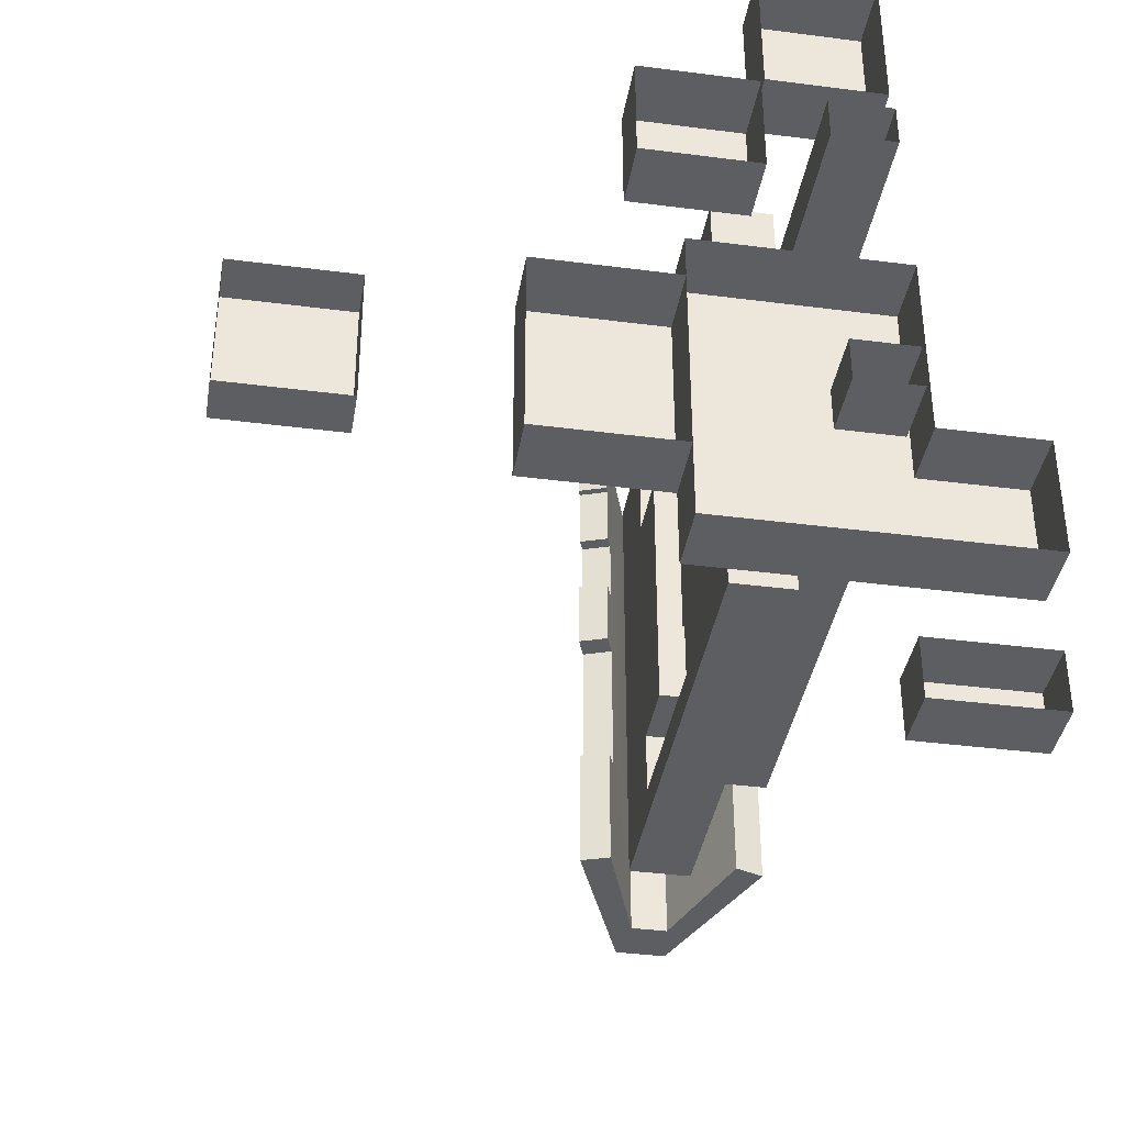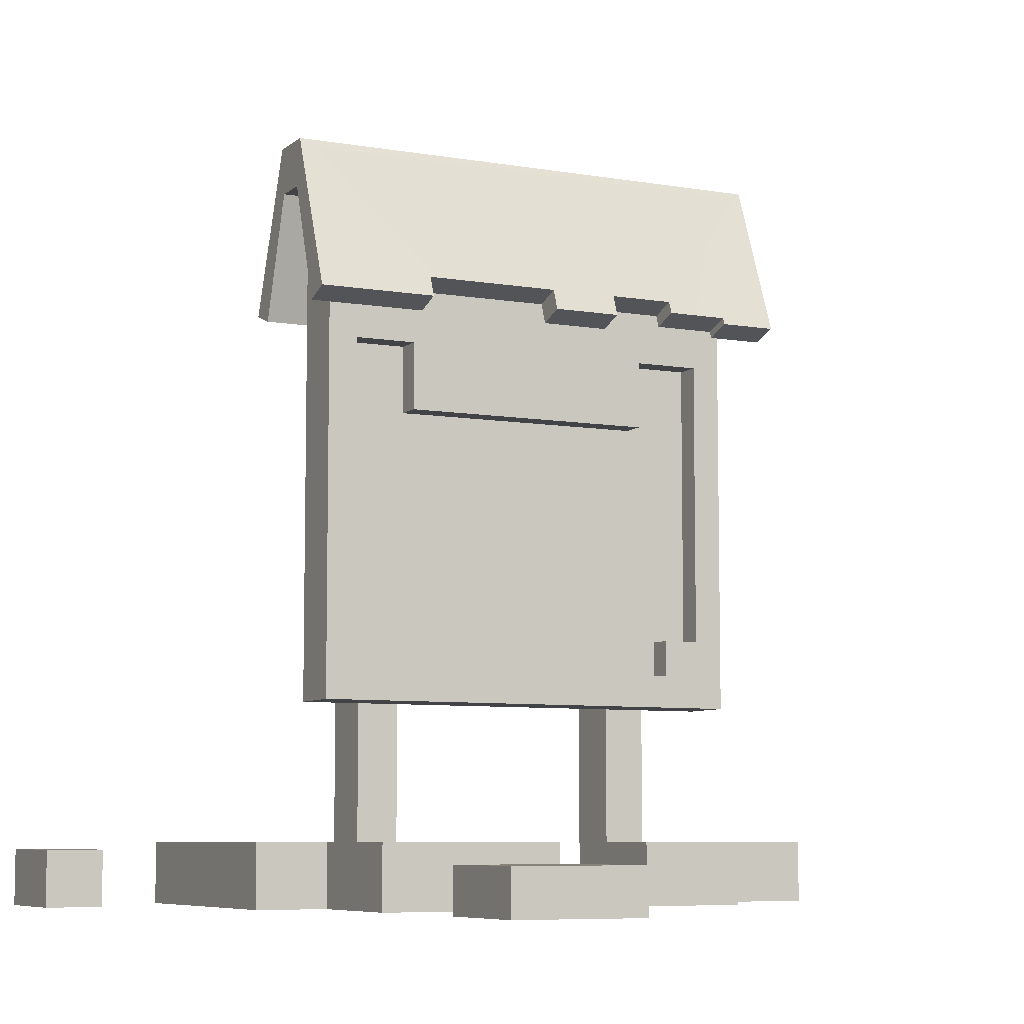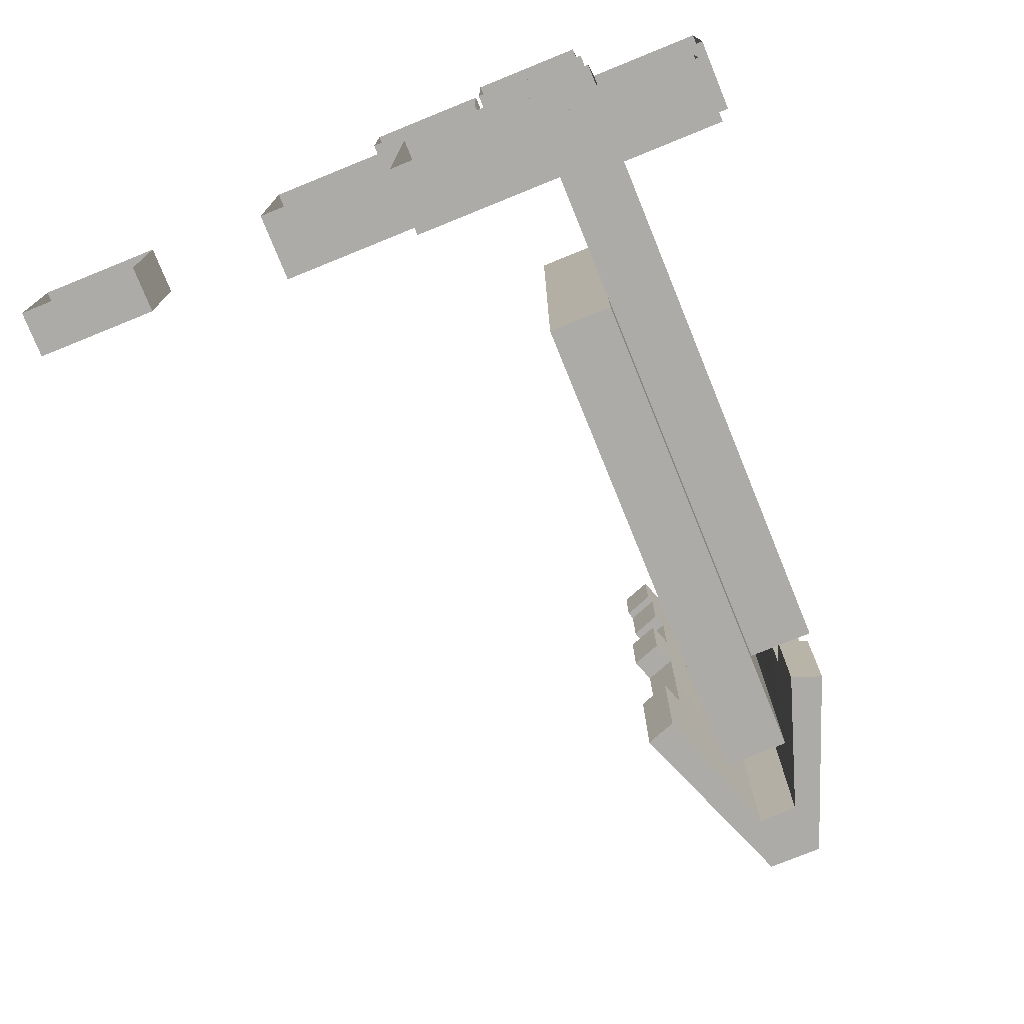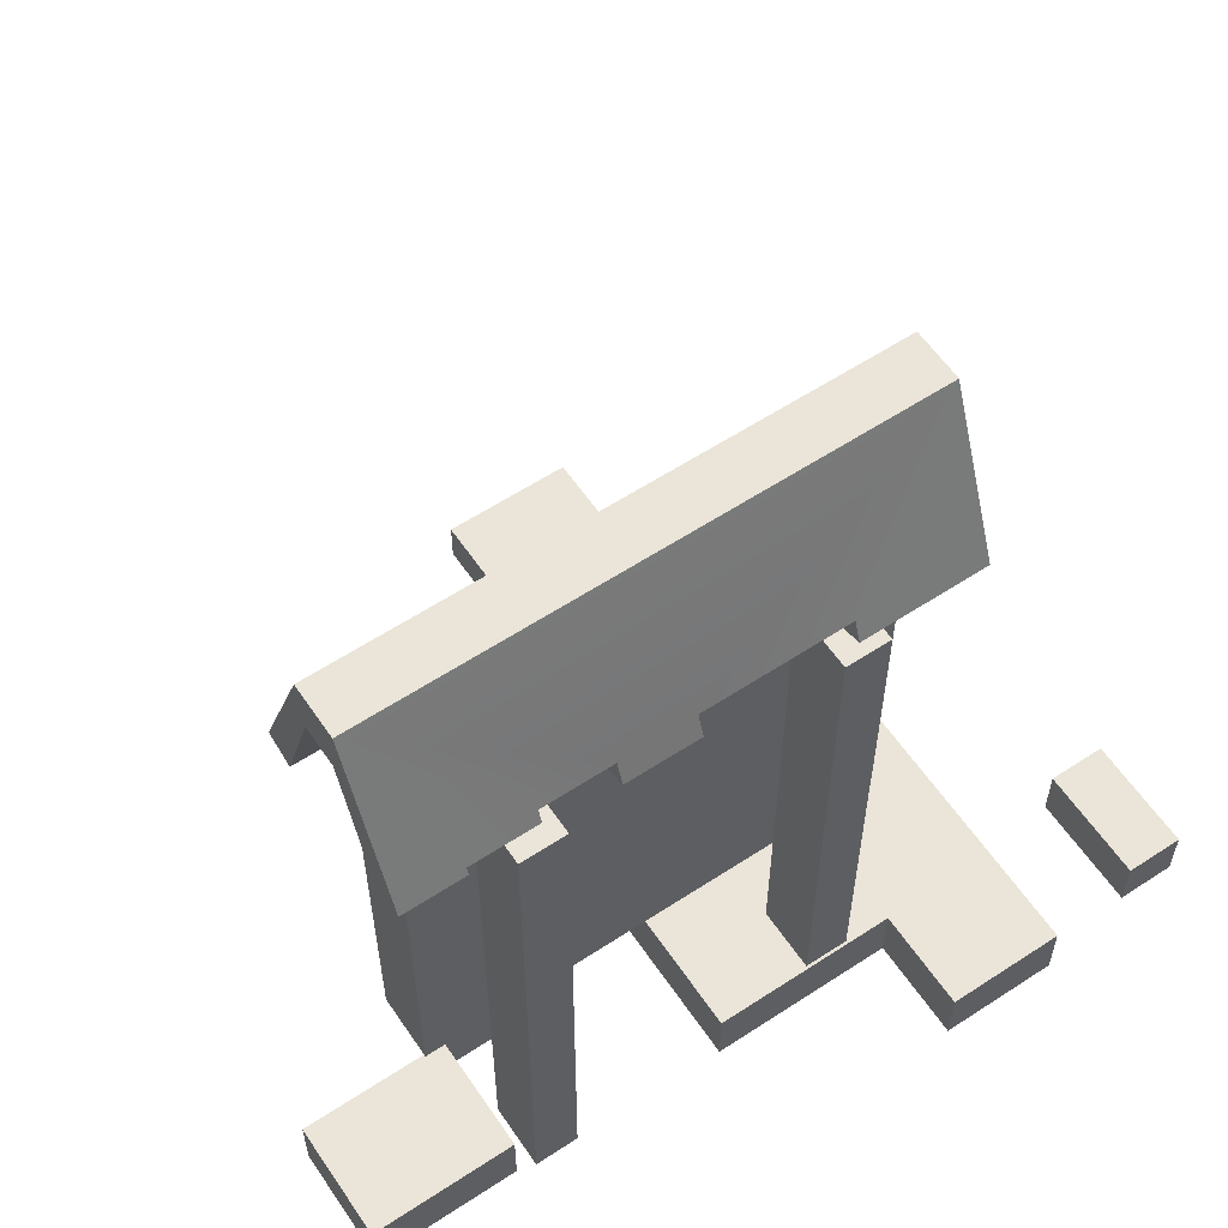
<metadata>
{"format":"obj","ext":"obj","renderer":"f3d","projection":"perspective","resolution":1024,"background":"white","views":[{"elev":-38.4,"azim":170.7,"up":"+Y"},{"elev":-7.3,"azim":63.8,"up":"+Z"},{"elev":-76.5,"azim":-157.9,"up":"+Y"},{"elev":59.1,"azim":-124.0,"up":"+Z"}]}
</metadata>
<code>
g clan_building_governor_mesh
v -2.722 -2.008 0.5111
v -0.3227 -2.008 0.5111
v -0.3227 -2.008 -3.815e-08
v -2.722 -2.008 -3.815e-08
v -2.722 -1.081 0.5111
v -2.722 -2.008 0.5111
v -2.722 -2.008 -3.815e-08
v -2.722 -1.081 -3.815e-08
v -0.3227 -2.008 0.5111
v -0.3227 0.3842 0.5111
v -0.3227 0.3842 -3.815e-08
v -0.3227 -2.008 -3.815e-08
v -0.3227 0.3842 0.5111
v -1.929 0.3842 0.5111
v -1.929 0.3842 -3.815e-08
v -0.3227 0.3842 -3.815e-08
v -1.929 0.3842 0.5111
v -1.929 -1.081 0.5111
v -1.929 -1.081 -3.815e-08
v -1.929 0.3842 -3.815e-08
v -1.929 -1.081 0.5111
v -2.722 -1.081 0.5111
v -2.722 -1.081 -3.815e-08
v -1.929 -1.081 -3.815e-08
v -2.722 -2.008 0.5111
v -2.722 -1.081 0.5111
v -1.929 -1.081 0.5111
v -0.3227 -2.008 0.5111
v -0.3227 0.3842 0.5111
v -1.929 0.3842 0.5111
v -2.593 -3.25 0.4511
v -2.593 -2.795 0.4511
v -1.677 -2.795 0.4511
v -1.677 -3.25 0.4511
v -2.593 -3.25 0.4511
v -1.677 -3.25 0.4511
v -1.677 -3.25 -3.815e-08
v -2.593 -3.25 -3.815e-08
v -1.677 -3.25 0.4511
v -1.677 -2.795 0.4511
v -1.677 -2.795 -3.815e-08
v -1.677 -3.25 -3.815e-08
v -1.677 -2.795 0.4511
v -2.593 -2.795 0.4511
v -2.593 -2.795 -3.815e-08
v -1.677 -2.795 -3.815e-08
v -2.593 -2.795 0.4511
v -2.593 -3.25 0.4511
v -2.593 -3.25 -3.815e-08
v -2.593 -2.795 -3.815e-08
v -0.3227 -1.428 0.5111
v -0.3227 0.03794 0.5111
v 0.7517 0.03794 0.5111
v 0.7517 -1.428 0.5111
v -0.3227 -1.428 0.5111
v 0.7517 -1.428 0.5111
v 0.7517 -1.428 -3.815e-08
v -0.3227 -1.428 -3.815e-08
v 0.7517 -1.428 0.5111
v 0.7517 0.03794 0.5111
v 0.7517 0.03794 -3.815e-08
v 0.7517 -1.428 -3.815e-08
v 0.7517 0.03794 0.5111
v -0.3227 0.03794 0.5111
v -0.3227 0.03794 -3.815e-08
v 0.7517 0.03794 -3.815e-08
v -0.3227 0.03794 0.5111
v -0.3227 -1.428 0.5111
v -0.3227 -1.428 -3.815e-08
v -0.3227 0.03794 -3.815e-08
v 1.806 -1.348 0.3566
v 1.806 -0.2971 0.3566
v 2.722 -0.2971 0.3566
v 2.722 -1.348 0.3566
v 1.806 -1.348 0.3566
v 2.722 -1.348 0.3566
v 2.722 -1.348 -3.815e-08
v 1.806 -1.348 -3.815e-08
v 2.722 -1.348 0.3566
v 2.722 -0.2971 0.3566
v 2.722 -0.2971 -3.815e-08
v 2.722 -1.348 -3.815e-08
v 2.722 -0.2971 0.3566
v 1.806 -0.2971 0.3566
v 1.806 -0.2971 -3.815e-08
v 2.722 -0.2971 -3.815e-08
v 1.806 -0.2971 0.3566
v 1.806 -1.348 0.3566
v 1.806 -1.348 -3.815e-08
v 1.806 -0.2971 -3.815e-08
v -0.9256 1.211 0.5111
v -0.9256 2.06 0.5111
v -0.009566 2.06 0.5111
v -0.009566 1.211 0.5111
v -0.9256 1.211 0.5111
v -0.009566 1.211 0.5111
v -0.009566 1.211 -3.815e-08
v -0.9256 1.211 -3.815e-08
v -0.009566 1.211 0.5111
v -0.009566 2.06 0.5111
v -0.009566 2.06 -3.815e-08
v -0.009566 1.211 -3.815e-08
v -0.009566 2.06 0.5111
v -0.9256 2.06 0.5111
v -0.9256 2.06 -3.815e-08
v -0.009566 2.06 -3.815e-08
v -0.9256 2.06 0.5111
v -0.9256 1.211 0.5111
v -0.9256 1.211 -3.815e-08
v -0.9256 2.06 -3.815e-08
v -1.869 2.089 0.5111
v -1.869 3.25 0.5111
v -0.9526 3.25 0.5111
v -0.9526 2.089 0.5111
v -1.869 2.089 0.5111
v -0.9526 2.089 0.5111
v -0.9526 2.089 -3.815e-08
v -1.869 2.089 -3.815e-08
v -0.9526 2.089 0.5111
v -0.9526 3.25 0.5111
v -0.9526 3.25 -3.815e-08
v -0.9526 2.089 -3.815e-08
v -0.9526 3.25 0.5111
v -1.869 3.25 0.5111
v -1.869 3.25 -3.815e-08
v -0.9526 3.25 -3.815e-08
v -1.869 3.25 0.5111
v -1.869 2.089 0.5111
v -1.869 2.089 -3.815e-08
v -1.869 3.25 -3.815e-08
v -1.906 -0.7234 4.788
v -1.906 -0.3734 4.788
v -1.406 -0.3734 4.788
v -1.406 -0.7234 4.788
v -1.906 -0.7234 4.788
v -1.406 -0.7234 4.788
v -1.406 -0.7234 -1.316e-05
v -1.906 -0.7234 -1.316e-05
v -1.406 -0.7234 4.788
v -1.406 -0.3734 4.788
v -1.406 -0.3734 -1.316e-05
v -1.406 -0.7234 -1.316e-05
v -1.406 -0.3734 4.788
v -1.906 -0.3734 4.788
v -1.906 -0.3734 -1.316e-05
v -1.406 -0.3734 -1.316e-05
v -1.906 -0.3734 4.788
v -1.906 -0.7234 4.788
v -1.906 -0.7234 -1.316e-05
v -1.906 -0.3734 -1.316e-05
v -1.906 1.598 4.788
v -1.906 1.948 4.788
v -1.406 1.948 4.788
v -1.406 1.598 4.788
v -1.906 1.598 4.788
v -1.406 1.598 4.788
v -1.406 1.598 -1.316e-05
v -1.906 1.598 -1.316e-05
v -1.406 1.598 4.788
v -1.406 1.948 4.788
v -1.406 1.948 -1.316e-05
v -1.406 1.598 -1.316e-05
v -1.406 1.948 4.788
v -1.906 1.948 4.788
v -1.906 1.948 -1.316e-05
v -1.406 1.948 -1.316e-05
v -1.906 1.948 4.788
v -1.906 1.598 4.788
v -1.906 1.598 -1.316e-05
v -1.906 1.948 -1.316e-05
v -1.406 -1.211 1.647
v -1.406 -1.211 5.409
v -0.9106 -1.211 5.409
v -0.9106 -1.211 1.647
v -0.9106 -1.211 1.647
v -0.9106 2.456 1.647
v -1.406 2.456 1.647
v -1.406 -1.211 1.647
v -0.9106 2.456 5.409
v -1.406 2.456 5.409
v -1.406 2.456 1.647
v -0.9106 2.456 1.647
v -0.9106 -0.9675 2.218
v -0.9106 -0.6722 2.218
v -0.9106 -0.6722 1.914
v -0.9106 -1.211 1.647
v -0.9106 2.456 1.647
v -0.9106 1.921 1.914
v -0.9106 2.216 2.218
v -0.9106 1.921 2.218
v -0.9106 -0.9675 4.614
v -0.9106 -1.211 5.409
v -0.9106 2.216 4.614
v -0.9106 2.456 5.409
v -0.9106 1.668 4.614
v -0.9106 -0.4568 4.614
v -0.9106 1.668 4.052
v -0.9106 -0.4568 4.052
v -0.9106 -0.6722 1.914
v -1.128 -0.6722 1.914
v -1.128 1.921 1.914
v -0.9106 1.921 1.914
v -0.9106 -0.6722 2.218
v -1.128 -0.6722 2.218
v -1.128 -0.6722 1.914
v -0.9106 -0.6722 1.914
v -0.9106 -0.9675 2.218
v -1.128 -0.9675 2.218
v -1.128 -0.6722 2.218
v -0.9106 -0.6722 2.218
v -1.128 1.921 2.218
v -0.9106 1.921 2.218
v -0.9106 1.921 1.914
v -1.128 1.921 1.914
v -1.128 1.921 2.218
v -1.128 2.216 2.218
v -0.9106 2.216 2.218
v -0.9106 1.921 2.218
v -1.128 2.216 4.614
v -0.9106 2.216 4.614
v -0.9106 2.216 2.218
v -1.128 2.216 2.218
v -0.9106 -0.9675 4.614
v -1.128 -0.9675 4.614
v -1.128 -0.9675 2.218
v -0.9106 -0.9675 2.218
v -1.128 -0.4568 4.614
v -1.128 -0.4568 4.052
v -1.128 -0.9675 4.614
v -1.128 -0.9675 2.218
v -1.128 -0.6722 2.218
v -1.128 1.668 4.052
v -1.128 1.921 2.218
v -1.128 -0.6722 1.914
v -1.128 1.921 1.914
v -1.128 2.216 2.218
v -1.128 2.216 4.614
v -1.128 1.668 4.614
v -0.9106 -0.9675 4.614
v -0.9106 -0.4568 4.614
v -1.128 -0.4568 4.614
v -1.128 -0.9675 4.614
v -1.128 -0.4568 4.614
v -0.9106 -0.4568 4.614
v -0.9106 -0.4568 4.052
v -1.128 -0.4568 4.052
v -0.9106 -0.4568 4.052
v -0.9106 1.668 4.052
v -1.128 1.668 4.052
v -1.128 -0.4568 4.052
v -0.9106 1.668 4.614
v -1.128 1.668 4.614
v -1.128 1.668 4.052
v -0.9106 1.668 4.052
v -0.9106 1.668 4.614
v -0.9106 2.216 4.614
v -1.128 2.216 4.614
v -1.128 1.668 4.614
v -0.9106 -1.211 5.409
v -1.406 -1.211 5.409
v -1.406 2.456 5.409
v -0.9106 2.456 5.409
v -1.406 2.456 5.409
v -1.406 -1.211 5.409
v -1.406 -1.211 1.647
v -1.406 2.456 1.647
v -0.4925 -0.4963 5.08
v -0.431 -0.4963 4.911
v -0.431 -1.471 4.911
v -0.9498 -1.471 6.237
v -0.4925 0.6306 5.08
v -0.4925 1.198 5.08
v -0.4296 1.198 4.907
v -0.4296 0.6306 4.907
v -0.9498 2.719 6.237
v -0.4925 1.738 5.08
v -0.4559 2.25 4.979
v -0.4357 2.719 4.924
v -0.4357 2.25 4.924
v -0.4559 1.738 4.979
v -0.4357 2.25 4.924
v -0.4357 2.719 4.924
v -0.6609 2.719 4.843
v -0.6609 2.25 4.843
v -0.6811 2.25 4.899
v -0.4559 2.25 4.979
v -0.4357 2.25 4.924
v -0.6609 2.25 4.843
v -0.4559 1.738 4.979
v -0.4559 2.25 4.979
v -0.6811 2.25 4.899
v -0.6811 1.738 4.899
v -0.7177 1.738 4.999
v -0.4925 1.738 5.08
v -0.4559 1.738 4.979
v -0.6811 1.738 4.899
v -0.4925 1.198 5.08
v -0.4925 1.738 5.08
v -0.7177 1.738 4.999
v -0.7177 1.198 4.999
v -0.4925 1.198 5.08
v -0.7177 1.198 4.999
v -0.6549 1.198 4.827
v -0.4296 1.198 4.907
v -0.4296 0.6306 4.907
v -0.4296 1.198 4.907
v -0.6549 1.198 4.827
v -0.6549 0.6306 4.827
v -0.4925 0.6306 5.08
v -0.4296 0.6306 4.907
v -0.6549 0.6306 4.827
v -0.7177 0.6306 4.999
v -0.4925 -0.4963 5.08
v -0.4925 0.6306 5.08
v -0.7177 0.6306 4.999
v -0.7177 -0.4963 4.999
v -0.4925 -0.4963 5.08
v -0.7177 -0.4963 4.999
v -0.6563 -0.4963 4.831
v -0.431 -0.4963 4.911
v -0.431 -1.471 4.911
v -0.431 -0.4963 4.911
v -0.6563 -0.4963 4.831
v -0.6563 -1.471 4.831
v -0.7177 1.198 4.999
v -0.7177 0.6306 4.999
v -0.6549 0.6306 4.827
v -0.6549 1.198 4.827
v -1.004 -1.471 5.844
v -1.004 2.719 5.844
v -0.7177 1.738 4.999
v -0.6811 2.25 4.899
v -0.6609 2.719 4.843
v -0.6609 2.25 4.843
v -0.6811 1.738 4.899
v -0.7177 -0.4963 4.999
v -0.6563 -1.471 4.831
v -0.6563 -0.4963 4.831
v -0.4357 2.719 4.924
v -0.9498 2.719 6.237
v -1.004 2.719 5.844
v -0.6609 2.719 4.843
v -1.35 2.719 6.237
v -1.295 2.719 5.842
v -1.004 -1.471 5.844
v -0.9498 -1.471 6.237
v -0.431 -1.471 4.911
v -0.6563 -1.471 4.831
v -1.35 -1.471 6.237
v -1.295 -1.471 5.844
v -0.9498 -1.471 6.237
v -1.35 -1.471 6.237
v -1.35 2.719 6.237
v -0.9498 2.719 6.237
v -1.295 -1.471 5.844
v -1.004 -1.471 5.844
v -1.004 2.719 5.844
v -1.295 2.719 5.842
v -1.079 -0.7889 3.675
v -1.079 -0.1004 3.675
v -1.079 -0.1004 2.651
v -1.079 -0.7889 2.651
v -1.079 0.08673 3.898
v -1.079 0.7752 3.898
v -1.079 0.7752 3.052
v -1.079 0.08673 3.052
v -1.079 1.164 3.065
v -1.079 1.852 3.065
v -1.079 1.852 2.104
v -1.079 1.164 2.104
v -1.807 -0.4963 5.08
v -1.35 -1.471 6.237
v -1.869 -1.471 4.911
v -1.869 -0.4963 4.911
v -1.807 0.6306 5.08
v -1.807 1.198 5.08
v -1.87 1.198 4.907
v -1.87 0.6306 4.907
v -1.35 2.719 6.237
v -1.807 1.738 5.08
v -1.844 2.25 4.979
v -1.864 2.719 4.924
v -1.864 2.25 4.924
v -1.844 1.738 4.979
v -1.639 2.719 4.843
v -1.864 2.719 4.924
v -1.864 2.25 4.924
v -1.639 2.25 4.843
v -1.864 2.25 4.924
v -1.844 2.25 4.979
v -1.619 2.25 4.899
v -1.639 2.25 4.843
v -1.619 2.25 4.899
v -1.844 2.25 4.979
v -1.844 1.738 4.979
v -1.619 1.738 4.899
v -1.844 1.738 4.979
v -1.807 1.738 5.08
v -1.582 1.738 4.999
v -1.619 1.738 4.899
v -1.582 1.738 4.999
v -1.807 1.738 5.08
v -1.807 1.198 5.08
v -1.582 1.198 4.999
v -1.807 1.198 5.08
v -1.87 1.198 4.907
v -1.645 1.198 4.827
v -1.582 1.198 4.999
v -1.645 1.198 4.827
v -1.87 1.198 4.907
v -1.87 0.6306 4.907
v -1.645 0.6306 4.827
v -1.645 0.6306 4.827
v -1.87 0.6306 4.907
v -1.807 0.6306 5.08
v -1.582 0.6306 4.999
v -1.582 0.6306 4.999
v -1.807 0.6306 5.08
v -1.807 -0.4963 5.08
v -1.582 -0.4963 4.999
v -1.807 -0.4963 5.08
v -1.869 -0.4963 4.911
v -1.643 -0.4963 4.831
v -1.582 -0.4963 4.999
v -1.643 -0.4963 4.831
v -1.869 -0.4963 4.911
v -1.869 -1.471 4.911
v -1.643 -1.471 4.831
v -1.645 0.6306 4.827
v -1.582 0.6306 4.999
v -1.582 1.198 4.999
v -1.645 1.198 4.827
v -1.295 -1.471 5.844
v -1.295 2.719 5.842
v -1.582 1.738 4.999
v -1.619 2.25 4.899
v -1.639 2.719 4.843
v -1.639 2.25 4.843
v -1.619 1.738 4.899
v -1.582 -0.4963 4.999
v -1.643 -1.471 4.831
v -1.643 -0.4963 4.831
v -1.295 2.719 5.842
v -1.35 2.719 6.237
v -1.864 2.719 4.924
v -1.639 2.719 4.843
v -1.869 -1.471 4.911
v -1.35 -1.471 6.237
v -1.295 -1.471 5.844
v -1.643 -1.471 4.831
v -1.079 1.689 4.082
v -1.079 2.156 4.082
v -1.079 2.156 3.466
v -1.079 1.689 3.466
v -1.032 0.3421 2.77
v -1.032 1.427 2.77
v -1.032 1.427 2.02
v -1.032 0.3421 2.02
g clan_building_governor_mesh_0
f 3 2 1
f 4 3 1
f 7 6 5
f 8 7 5
f 11 10 9
f 12 11 9
f 15 14 13
f 16 15 13
f 19 18 17
f 20 19 17
f 23 22 21
f 24 23 21
f 27 26 25
f 28 27 25
f 28 29 27
f 29 30 27
f 33 32 31
f 34 33 31
f 37 36 35
f 38 37 35
f 41 40 39
f 42 41 39
f 45 44 43
f 46 45 43
f 49 48 47
f 50 49 47
f 53 52 51
f 54 53 51
f 57 56 55
f 58 57 55
f 61 60 59
f 62 61 59
f 65 64 63
f 66 65 63
f 69 68 67
f 70 69 67
f 73 72 71
f 74 73 71
f 77 76 75
f 78 77 75
f 81 80 79
f 82 81 79
f 85 84 83
f 86 85 83
f 89 88 87
f 90 89 87
f 93 92 91
f 94 93 91
f 97 96 95
f 98 97 95
f 101 100 99
f 102 101 99
f 105 104 103
f 106 105 103
f 109 108 107
f 110 109 107
f 113 112 111
f 114 113 111
f 117 116 115
f 118 117 115
f 121 120 119
f 122 121 119
f 125 124 123
f 126 125 123
f 129 128 127
f 130 129 127
f 133 132 131
f 134 133 131
f 137 136 135
f 138 137 135
f 141 140 139
f 142 141 139
f 145 144 143
f 146 145 143
f 149 148 147
f 150 149 147
f 153 152 151
f 154 153 151
f 157 156 155
f 158 157 155
f 161 160 159
f 162 161 159
f 165 164 163
f 166 165 163
f 169 168 167
f 170 169 167
f 173 172 171
f 174 173 171
f 177 176 175
f 178 177 175
f 181 180 179
f 182 181 179
f 185 184 183
f 186 185 183
f 186 187 185
f 187 188 185
f 188 187 189
f 190 188 189
f 183 191 186
f 191 192 186
f 189 187 193
f 187 194 193
f 195 193 194
f 195 194 192
f 192 191 196
f 196 195 192
f 197 195 196
f 198 197 196
f 201 200 199
f 202 201 199
f 205 204 203
f 206 205 203
f 209 208 207
f 210 209 207
f 213 212 211
f 214 213 211
f 217 216 215
f 218 217 215
f 221 220 219
f 222 221 219
f 225 224 223
f 226 225 223
f 229 228 227
f 229 230 228
f 230 231 228
f 232 228 231
f 233 232 231
f 233 231 234
f 235 233 234
f 233 236 232
f 236 237 232
f 232 237 238
f 241 240 239
f 242 241 239
f 245 244 243
f 246 245 243
f 249 248 247
f 250 249 247
f 253 252 251
f 254 253 251
f 257 256 255
f 258 257 255
f 261 260 259
f 262 261 259
f 265 264 263
f 266 265 263
f 269 268 267
f 270 269 267
f 267 271 270
f 271 272 270
f 273 272 271
f 274 273 271
f 270 272 275
f 272 276 275
f 277 275 276
f 278 275 277
f 279 278 277
f 280 277 276
f 283 282 281
f 284 283 281
f 287 286 285
f 288 287 285
f 291 290 289
f 292 291 289
f 295 294 293
f 296 295 293
f 299 298 297
f 300 299 297
f 303 302 301
f 304 303 301
f 307 306 305
f 308 307 305
f 311 310 309
f 312 311 309
f 315 314 313
f 316 315 313
f 319 318 317
f 320 319 317
f 323 322 321
f 324 323 321
f 327 326 325
f 328 327 325
f 325 326 329
f 325 329 330
f 331 325 330
f 330 332 331
f 330 333 332
f 333 334 332
f 332 335 331
f 326 336 329
f 337 329 336
f 338 337 336
f 341 340 339
f 342 341 339
f 340 341 343
f 341 344 343
f 347 346 345
f 348 347 345
f 345 346 349
f 350 345 349
f 353 352 351
f 354 353 351
f 357 356 355
f 358 357 355
f 361 360 359
f 362 361 359
f 365 364 363
f 366 365 363
f 369 368 367
f 370 369 367
f 373 372 371
f 374 373 371
f 375 371 372
f 376 375 372
f 375 376 377
f 378 375 377
f 376 372 379
f 380 376 379
f 380 379 381
f 381 379 382
f 383 381 382
f 384 380 381
f 387 386 385
f 388 387 385
f 391 390 389
f 392 391 389
f 395 394 393
f 396 395 393
f 399 398 397
f 400 399 397
f 403 402 401
f 404 403 401
f 407 406 405
f 408 407 405
f 411 410 409
f 412 411 409
f 415 414 413
f 416 415 413
f 419 418 417
f 420 419 417
f 423 422 421
f 424 423 421
f 427 426 425
f 428 427 425
f 431 430 429
f 432 431 429
f 430 431 433
f 434 433 431
f 435 434 431
f 436 434 435
f 437 434 436
f 438 437 436
f 439 436 435
f 440 430 433
f 440 433 441
f 442 440 441
f 445 444 443
f 446 445 443
f 449 448 447
f 450 449 447
f 453 452 451
f 454 453 451
f 457 456 455
f 458 457 455

</code>
